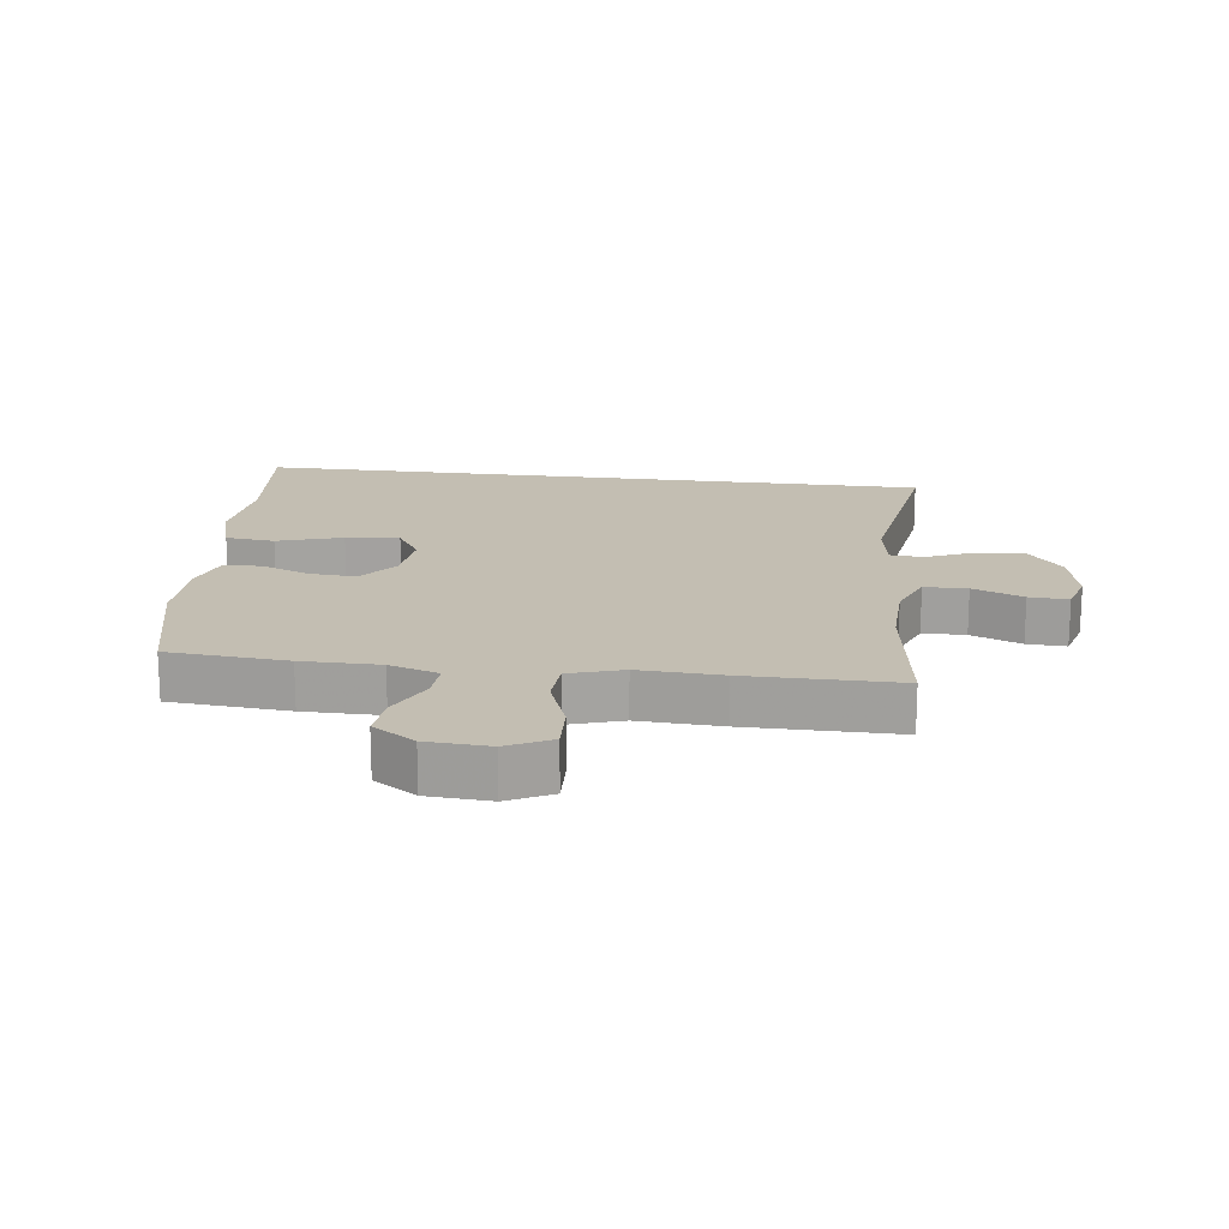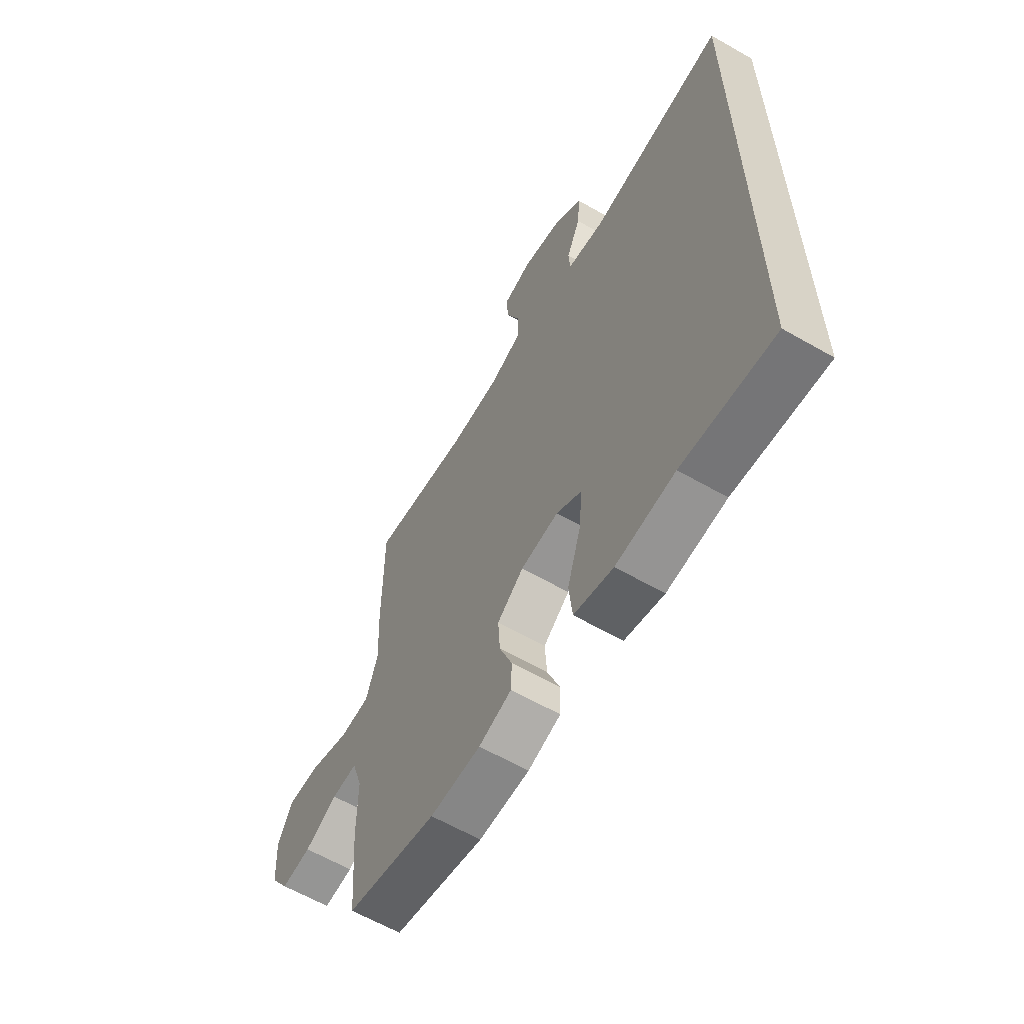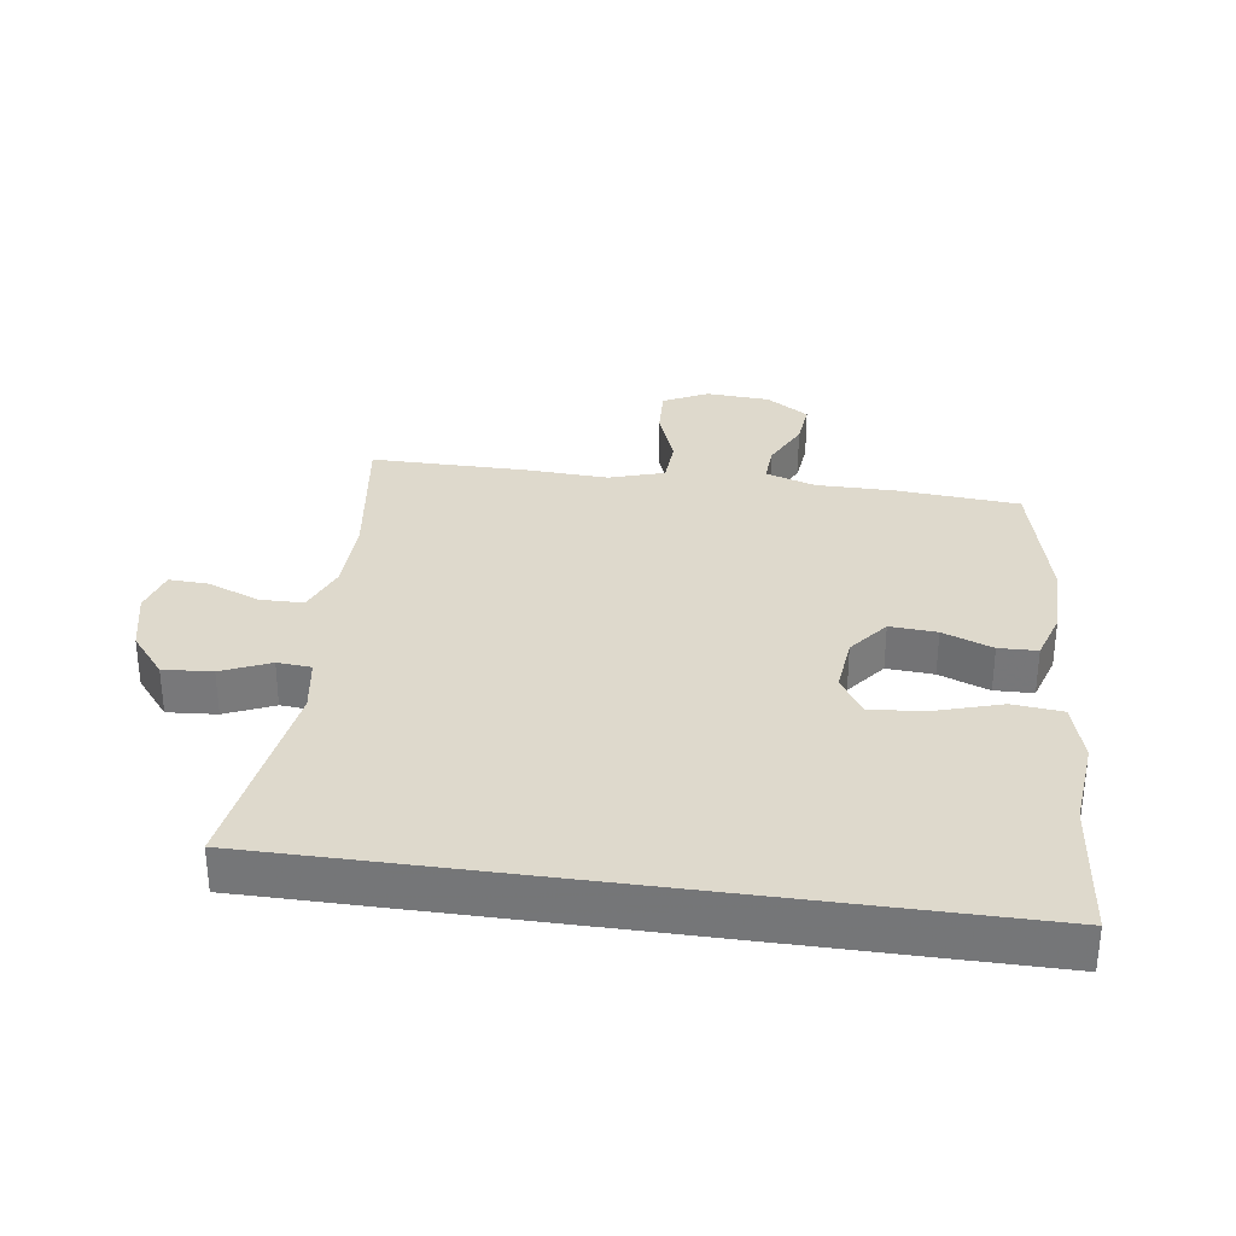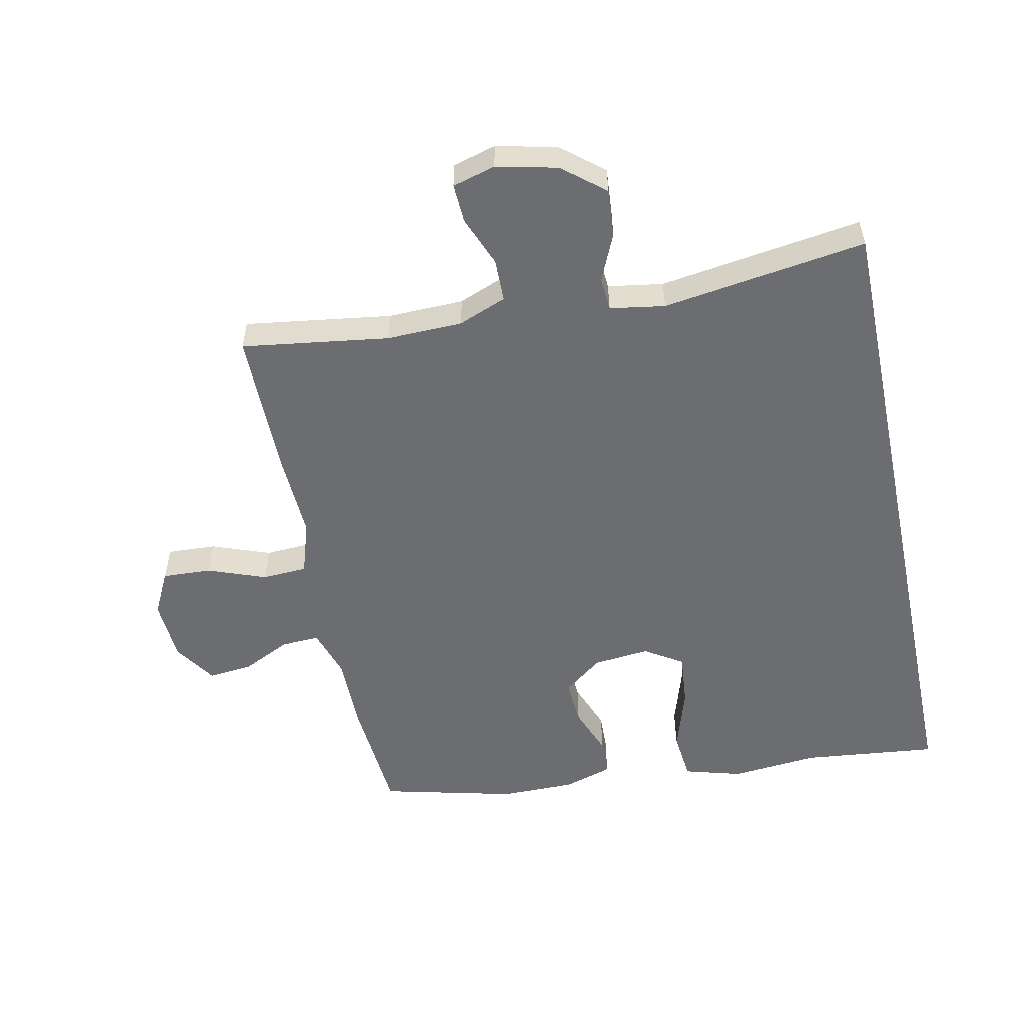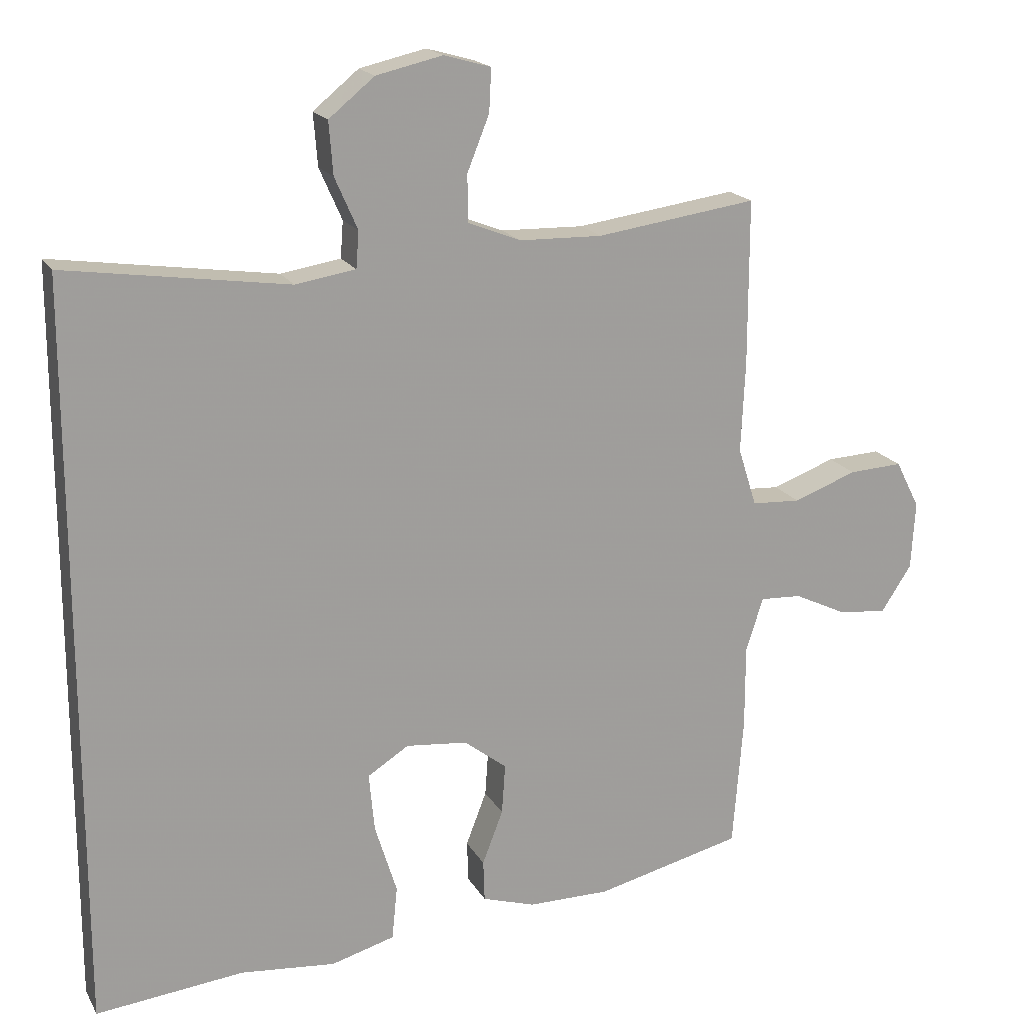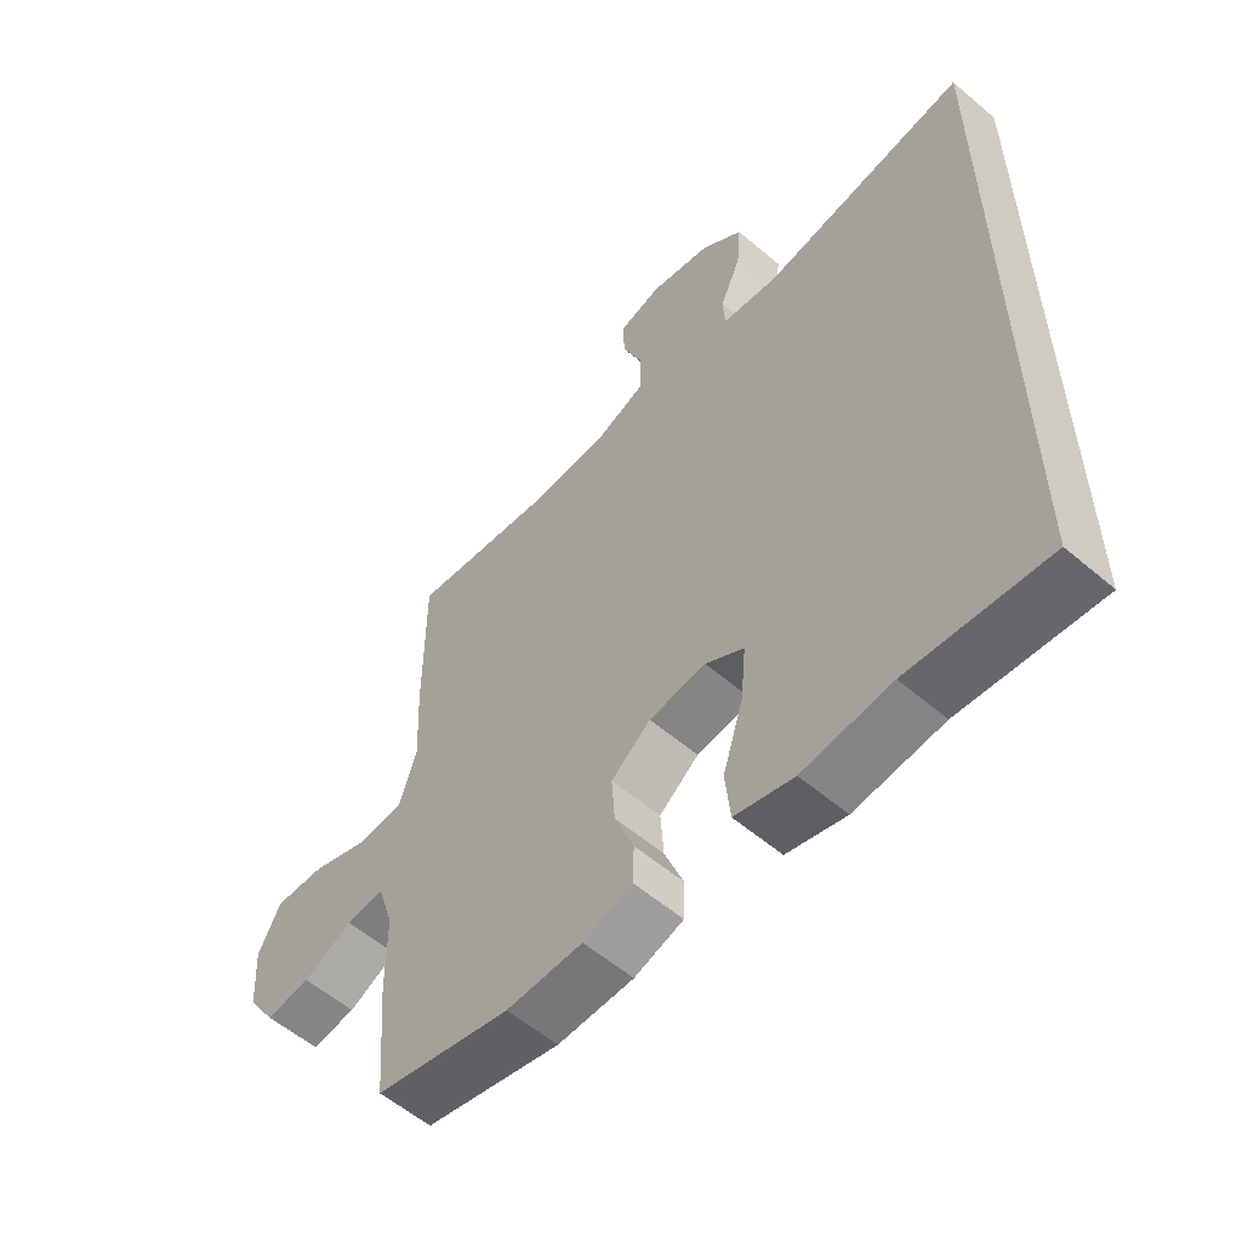
<metadata>
{"format":"obj","ext":"obj","renderer":"f3d","projection":"perspective","resolution":1024,"background":"white","views":[{"elev":17.4,"azim":-82.6,"up":"+Y"},{"elev":-62.2,"azim":59.8,"up":"+Z"},{"elev":32.0,"azim":98.1,"up":"+Y"},{"elev":-54.0,"azim":11.8,"up":"+Y"},{"elev":18.4,"azim":158.8,"up":"+Z"},{"elev":-57.2,"azim":48.5,"up":"+Z"}]}
</metadata>
<code>
v 0.5 0.07 0.482
v 0.5 0.07 -0.6
v 0.285 0.07 -0.577
v 0.147 0.07 -0.59
v 0.055 0.07 -0.564
v 0.047 0.07 -0.486
v 0.079 0.07 -0.383
v 0.087 0.07 -0.298
v 0.027 0.07 -0.26
v -0.062 0.07 -0.269
v -0.124 0.07 -0.317
v -0.119 0.07 -0.39
v -0.089 0.07 -0.468
v -0.091 0.07 -0.528
v -0.168 0.07 -0.552
v -0.287 0.07 -0.552
v -0.5 0.07 -0.5
v -0.515 0.07 -0.311
v -0.515 0.07 -0.188
v -0.54 0.07 -0.11
v -0.6 0.07 -0.113
v -0.677 0.07 -0.15
v -0.747 0.07 -0.157
v -0.791 0.07 -0.09
v -0.797 0.07 0.009
v -0.762 0.07 0.078
v -0.684 0.07 0.074
v -0.592 0.07 0.04
v -0.521 0.07 0.044
v -0.494 0.07 0.129
v -0.5 0.07 0.26
v -0.5 0.07 0.5
v -0.267 0.07 0.467
v -0.147 0.07 0.47
v -0.071 0.07 0.5
v -0.07 0.07 0.568
v -0.102 0.07 0.648
v -0.105 0.07 0.71
v -0.037 0.07 0.729
v 0.059 0.07 0.707
v 0.125 0.07 0.653
v 0.119 0.07 0.577
v 0.086 0.07 0.502
v 0.09 0.07 0.449
v 0.177 0.07 0.435
v 0.5 0 0.482
v 0.5 0 -0.6
v 0.285 0 -0.577
v 0.147 0 -0.59
v 0.055 0 -0.564
v 0.047 0 -0.486
v 0.079 0 -0.383
v 0.087 0 -0.298
v 0.027 0 -0.26
v -0.062 0 -0.269
v -0.124 0 -0.317
v -0.119 0 -0.39
v -0.089 0 -0.468
v -0.091 0 -0.528
v -0.168 0 -0.552
v -0.287 0 -0.552
v -0.5 0 -0.5
v -0.515 0 -0.311
v -0.515 0 -0.188
v -0.54 0 -0.11
v -0.6 0 -0.113
v -0.677 0 -0.15
v -0.747 0 -0.157
v -0.791 0 -0.09
v -0.797 0 0.009
v -0.762 0 0.078
v -0.684 0 0.074
v -0.592 0 0.04
v -0.521 0 0.044
v -0.494 0 0.129
v -0.5 0 0.26
v -0.5 0 0.5
v -0.267 0 0.467
v -0.147 0 0.47
v -0.071 0 0.5
v -0.07 0 0.568
v -0.102 0 0.648
v -0.105 0 0.71
v -0.037 0 0.729
v 0.059 0 0.707
v 0.125 0 0.653
v 0.119 0 0.577
v 0.086 0 0.502
v 0.09 0 0.449
v 0.177 0 0.435
f 41 42 43
f 40 41 43
f 39 40 43
f 38 39 43
f 37 38 43
f 36 37 43
f 35 36 43 44
f 34 35 44
f 33 34 44 45
f 30 31 32 33
f 29 30 33 45
f 26 27 28
f 25 26 28
f 24 25 28
f 23 24 28
f 22 23 28
f 21 22 28
f 20 21 28 29
f 29 45 1
f 20 29 1
f 19 20 1
f 17 18 19
f 16 17 19
f 15 16 19
f 14 15 19
f 13 14 19
f 12 13 19
f 5 6 7
f 4 5 7
f 3 4 7
f 3 7 8
f 2 3 8
f 1 2 8
f 11 12 19
f 10 11 19 1
f 9 10 1
f 1 8 9
f 88 87 86
f 88 86 85
f 88 85 84
f 88 84 83
f 88 83 82
f 88 82 81
f 89 88 81 80
f 89 80 79
f 90 89 79 78
f 78 77 76 75
f 90 78 75 74
f 73 72 71
f 73 71 70
f 73 70 69
f 73 69 68
f 73 68 67
f 73 67 66
f 74 73 66 65
f 46 90 74
f 46 74 65
f 46 65 64
f 64 63 62
f 64 62 61
f 64 61 60
f 64 60 59
f 64 59 58
f 64 58 57
f 52 51 50
f 52 50 49
f 52 49 48
f 53 52 48
f 53 48 47
f 53 47 46
f 64 57 56
f 46 64 56 55
f 46 55 54
f 54 53 46
f 1 46 47 2
f 2 47 48 3
f 3 48 49 4
f 4 49 50 5
f 5 50 51 6
f 6 51 52 7
f 7 52 53 8
f 8 53 54 9
f 9 54 55 10
f 10 55 56 11
f 11 56 57 12
f 12 57 58 13
f 13 58 59 14
f 14 59 60 15
f 15 60 61 16
f 16 61 62 17
f 17 62 63 18
f 18 63 64 19
f 19 64 65 20
f 20 65 66 21
f 21 66 67 22
f 22 67 68 23
f 23 68 69 24
f 24 69 70 25
f 25 70 71 26
f 26 71 72 27
f 27 72 73 28
f 28 73 74 29
f 29 74 75 30
f 30 75 76 31
f 31 76 77 32
f 32 77 78 33
f 33 78 79 34
f 34 79 80 35
f 35 80 81 36
f 36 81 82 37
f 37 82 83 38
f 38 83 84 39
f 39 84 85 40
f 40 85 86 41
f 41 86 87 42
f 42 87 88 43
f 43 88 89 44
f 44 89 90 45
f 45 90 46 1

</code>
